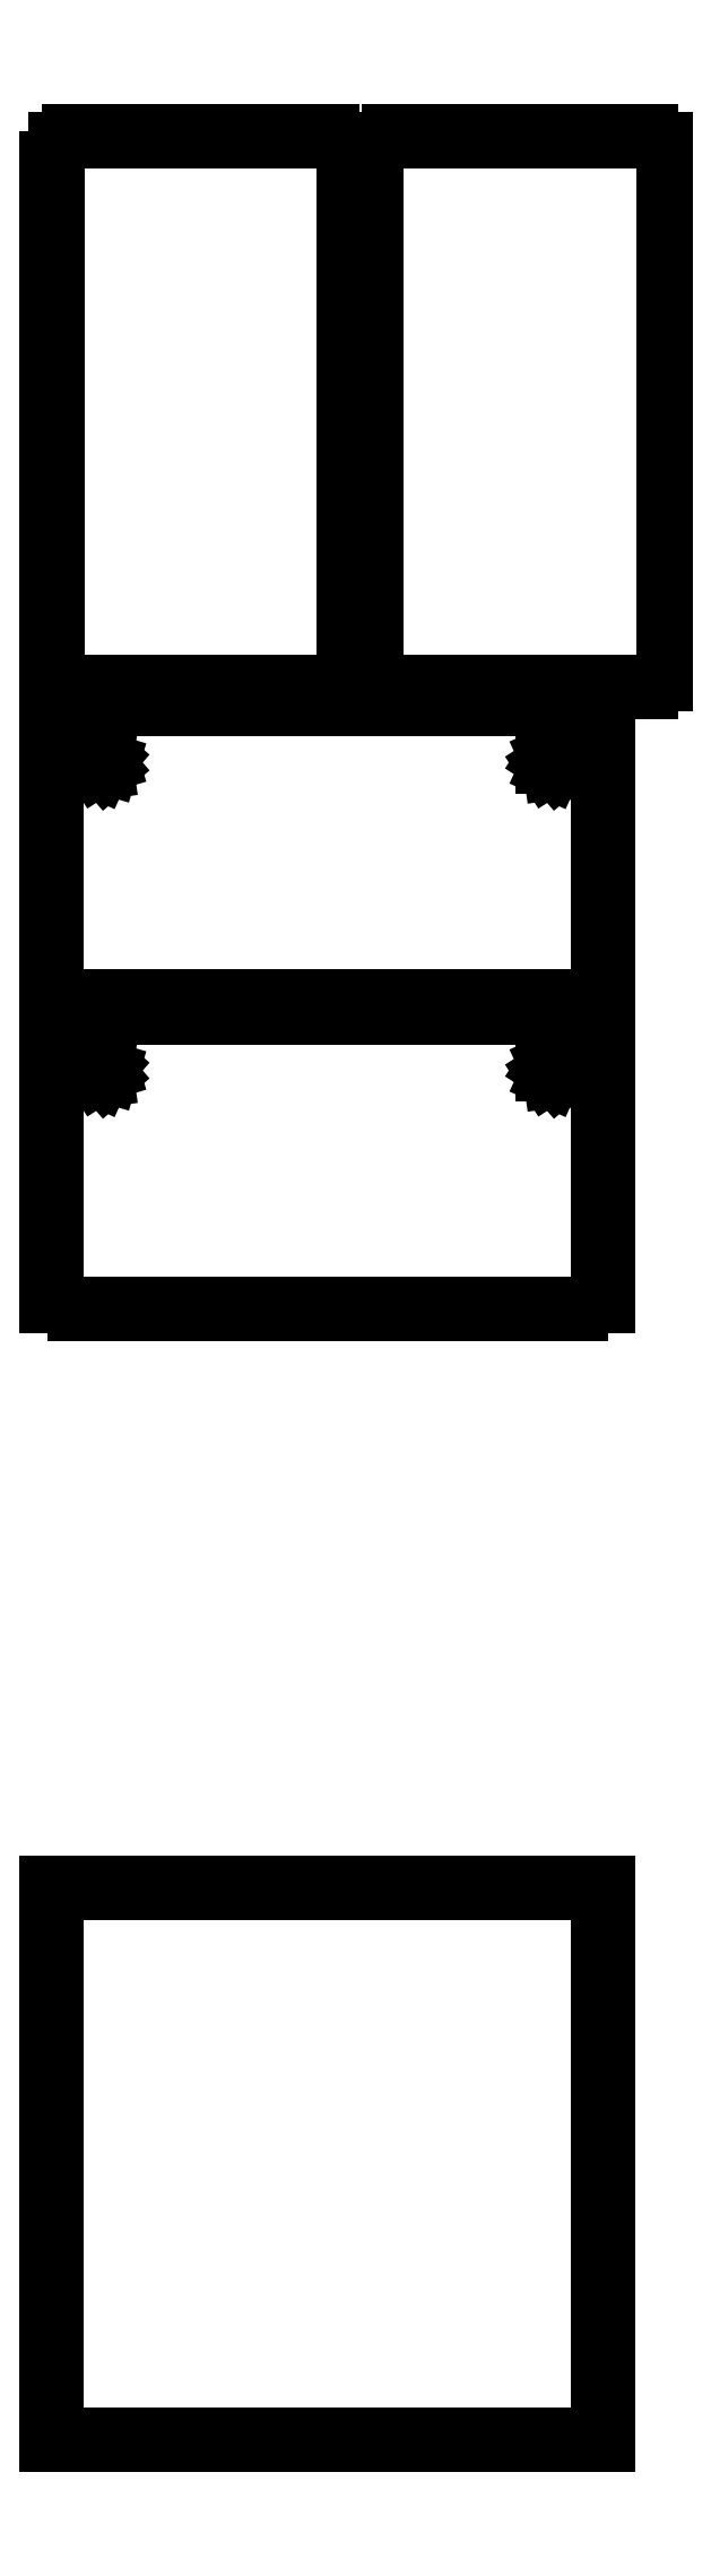
<metadata>
{"format":"dxf","ext":"dxf","renderer":"ezdxf+matplotlib","layout":"modelspace","background":"white","min_lineweight":24,"dpi":150}
</metadata>
<code>
0
SECTION
2
ENTITIES
0
LINE
8
0
10
19.24
20
649.9
11
29.67
21
649.9
0
LINE
8
0
10
29.67
20
649.9
11
29.67
21
646.9
0
LINE
8
0
10
29.67
20
646.9
11
40.55
21
646.9
0
LINE
8
0
10
40.55
20
646.9
11
40.55
21
649.9
0
LINE
8
0
10
40.55
20
649.9
11
50.97
21
649.9
0
LINE
8
0
10
50.97
20
649.9
11
50.97
21
646.9
0
LINE
8
0
10
50.97
20
646.9
11
61.86
21
646.9
0
LINE
8
0
10
61.86
20
646.9
11
61.86
21
649.9
0
LINE
8
0
10
61.86
20
649.9
11
72.28
21
649.9
0
LINE
8
0
10
72.28
20
649.9
11
72.28
21
646.9
0
LINE
8
0
10
72.28
20
646.9
11
83.16
21
646.9
0
LINE
8
0
10
83.16
20
646.9
11
83.16
21
649.9
0
LINE
8
0
10
83.16
20
649.9
11
93.59
21
649.9
0
LINE
8
0
10
93.59
20
649.9
11
93.59
21
646.9
0
LINE
8
0
10
93.59
20
646.9
11
104.5
21
646.9
0
LINE
8
0
10
104.5
20
646.9
11
104.5
21
649.9
0
LINE
8
0
10
104.5
20
649.9
11
109.7
21
649.9
0
LINE
8
0
10
109.7
20
649.9
11
109.7
21
850.1
0
LINE
8
0
10
109.7
20
850.1
11
104.5
21
850.1
0
LINE
8
0
10
104.5
20
850.1
11
104.5
21
853.2
0
LINE
8
0
10
104.5
20
853.2
11
93.59
21
853.2
0
LINE
8
0
10
93.59
20
853.2
11
93.59
21
850.1
0
LINE
8
0
10
93.59
20
850.1
11
83.16
21
850.1
0
LINE
8
0
10
83.16
20
850.1
11
83.16
21
853.2
0
LINE
8
0
10
83.16
20
853.2
11
72.28
21
853.2
0
LINE
8
0
10
72.28
20
853.2
11
72.28
21
850.1
0
LINE
8
0
10
72.28
20
850.1
11
61.86
21
850.1
0
LINE
8
0
10
61.86
20
850.1
11
61.86
21
853.2
0
LINE
8
0
10
61.86
20
853.2
11
50.97
21
853.2
0
LINE
8
0
10
50.97
20
853.2
11
50.97
21
850.1
0
LINE
8
0
10
50.97
20
850.1
11
40.55
21
850.1
0
LINE
8
0
10
40.55
20
850.1
11
40.55
21
853.2
0
LINE
8
0
10
40.55
20
853.2
11
29.67
21
853.2
0
LINE
8
0
10
29.67
20
853.2
11
29.67
21
850.1
0
LINE
8
0
10
29.67
20
850.1
11
19.24
21
850.1
0
LINE
8
0
10
19.24
20
850.1
11
19.24
21
853.2
0
LINE
8
0
10
19.24
20
853.2
11
8.361
21
853.2
0
LINE
8
0
10
8.361
20
853.2
11
8.361
21
850.1
0
LINE
8
0
10
8.361
20
850.1
11
3.15
21
850.1
0
LINE
8
0
10
3.15
20
850.1
11
3.15
21
843
0
LINE
8
0
10
3.15
20
843
11
0.0575
21
843
0
LINE
8
0
10
0.0575
20
843
11
0.0575
21
822.2
0
LINE
8
0
10
0.0575
20
822.2
11
3.15
21
822.2
0
LINE
8
0
10
3.15
20
822.2
11
3.15
21
801.7
0
LINE
8
0
10
3.15
20
801.7
11
0.0575
21
801.7
0
LINE
8
0
10
0.0575
20
801.7
11
0.0575
21
780.8
0
LINE
8
0
10
0.0575
20
780.8
11
3.15
21
780.8
0
LINE
8
0
10
3.15
20
780.8
11
3.15
21
760.4
0
LINE
8
0
10
3.15
20
760.4
11
0.0575
21
760.4
0
LINE
8
0
10
0.0575
20
760.4
11
0.0575
21
739.5
0
LINE
8
0
10
0.0575
20
739.5
11
3.15
21
739.5
0
LINE
8
0
10
3.15
20
739.5
11
3.15
21
719.1
0
LINE
8
0
10
3.15
20
719.1
11
0.0575
21
719.1
0
LINE
8
0
10
0.0575
20
719.1
11
0.0575
21
698.2
0
LINE
8
0
10
0.0575
20
698.2
11
3.15
21
698.2
0
LINE
8
0
10
3.15
20
698.2
11
3.15
21
677.8
0
LINE
8
0
10
3.15
20
677.8
11
0.0575
21
677.8
0
LINE
8
0
10
0.0575
20
677.8
11
0.0575
21
656.9
0
LINE
8
0
10
0.0575
20
656.9
11
3.15
21
656.9
0
LINE
8
0
10
3.15
20
656.9
11
3.15
21
649.9
0
LINE
8
0
10
3.15
20
649.9
11
8.361
21
649.9
0
LINE
8
0
10
8.361
20
649.9
11
8.361
21
646.9
0
LINE
8
0
10
8.361
20
646.9
11
19.24
21
646.9
0
LINE
8
0
10
19.24
20
646.9
11
19.24
21
649.9
0
LINE
8
0
10
137.2
20
649.9
11
147.6
21
649.9
0
LINE
8
0
10
147.6
20
649.9
11
147.6
21
646.9
0
LINE
8
0
10
147.6
20
646.9
11
158.5
21
646.9
0
LINE
8
0
10
158.5
20
646.9
11
158.5
21
649.9
0
LINE
8
0
10
158.5
20
649.9
11
169
21
649.9
0
LINE
8
0
10
169
20
649.9
11
169
21
646.9
0
LINE
8
0
10
169
20
646.9
11
179.8
21
646.9
0
LINE
8
0
10
179.8
20
646.9
11
179.8
21
649.9
0
LINE
8
0
10
179.8
20
649.9
11
190.3
21
649.9
0
LINE
8
0
10
190.3
20
649.9
11
190.3
21
646.9
0
LINE
8
0
10
190.3
20
646.9
11
201.1
21
646.9
0
LINE
8
0
10
201.1
20
646.9
11
201.1
21
649.9
0
LINE
8
0
10
201.1
20
649.9
11
211.6
21
649.9
0
LINE
8
0
10
211.6
20
649.9
11
211.6
21
646.9
0
LINE
8
0
10
211.6
20
646.9
11
222.4
21
646.9
0
LINE
8
0
10
222.4
20
646.9
11
222.4
21
649.9
0
LINE
8
0
10
222.4
20
649.9
11
227.7
21
649.9
0
LINE
8
0
10
227.7
20
649.9
11
227.7
21
850.1
0
LINE
8
0
10
227.7
20
850.1
11
222.4
21
850.1
0
LINE
8
0
10
222.4
20
850.1
11
222.4
21
853.2
0
LINE
8
0
10
222.4
20
853.2
11
211.6
21
853.2
0
LINE
8
0
10
211.6
20
853.2
11
211.6
21
850.1
0
LINE
8
0
10
211.6
20
850.1
11
201.1
21
850.1
0
LINE
8
0
10
201.1
20
850.1
11
201.1
21
853.2
0
LINE
8
0
10
201.1
20
853.2
11
190.3
21
853.2
0
LINE
8
0
10
190.3
20
853.2
11
190.3
21
850.1
0
LINE
8
0
10
190.3
20
850.1
11
179.8
21
850.1
0
LINE
8
0
10
179.8
20
850.1
11
179.8
21
853.2
0
LINE
8
0
10
179.8
20
853.2
11
169
21
853.2
0
LINE
8
0
10
169
20
853.2
11
169
21
850.1
0
LINE
8
0
10
169
20
850.1
11
158.5
21
850.1
0
LINE
8
0
10
158.5
20
850.1
11
158.5
21
853.2
0
LINE
8
0
10
158.5
20
853.2
11
147.6
21
853.2
0
LINE
8
0
10
147.6
20
853.2
11
147.6
21
850.1
0
LINE
8
0
10
147.6
20
850.1
11
137.2
21
850.1
0
LINE
8
0
10
137.2
20
850.1
11
137.2
21
853.2
0
LINE
8
0
10
137.2
20
853.2
11
126.3
21
853.2
0
LINE
8
0
10
126.3
20
853.2
11
126.3
21
850.1
0
LINE
8
0
10
126.3
20
850.1
11
121.1
21
850.1
0
LINE
8
0
10
121.1
20
850.1
11
121.1
21
843
0
LINE
8
0
10
121.1
20
843
11
118
21
843
0
LINE
8
0
10
118
20
843
11
118
21
822.2
0
LINE
8
0
10
118
20
822.2
11
121.1
21
822.2
0
LINE
8
0
10
121.1
20
822.2
11
121.1
21
801.7
0
LINE
8
0
10
121.1
20
801.7
11
118
21
801.7
0
LINE
8
0
10
118
20
801.7
11
118
21
780.8
0
LINE
8
0
10
118
20
780.8
11
121.1
21
780.8
0
LINE
8
0
10
121.1
20
780.8
11
121.1
21
760.4
0
LINE
8
0
10
121.1
20
760.4
11
118
21
760.4
0
LINE
8
0
10
118
20
760.4
11
118
21
739.5
0
LINE
8
0
10
118
20
739.5
11
121.1
21
739.5
0
LINE
8
0
10
121.1
20
739.5
11
121.1
21
719.1
0
LINE
8
0
10
121.1
20
719.1
11
118
21
719.1
0
LINE
8
0
10
118
20
719.1
11
118
21
698.2
0
LINE
8
0
10
118
20
698.2
11
121.1
21
698.2
0
LINE
8
0
10
121.1
20
698.2
11
121.1
21
677.8
0
LINE
8
0
10
121.1
20
677.8
11
118
21
677.8
0
LINE
8
0
10
118
20
677.8
11
118
21
656.9
0
LINE
8
0
10
118
20
656.9
11
121.1
21
656.9
0
LINE
8
0
10
121.1
20
656.9
11
121.1
21
649.9
0
LINE
8
0
10
121.1
20
649.9
11
126.3
21
649.9
0
LINE
8
0
10
126.3
20
649.9
11
126.3
21
646.9
0
LINE
8
0
10
126.3
20
646.9
11
137.2
21
646.9
0
LINE
8
0
10
137.2
20
646.9
11
137.2
21
649.9
0
LINE
8
0
10
31.09
20
533.9
11
51.52
21
533.9
0
LINE
8
0
10
51.52
20
533.9
11
51.52
21
530.8
0
LINE
8
0
10
51.52
20
530.8
11
72.4
21
530.8
0
LINE
8
0
10
72.4
20
530.8
11
72.4
21
533.9
0
LINE
8
0
10
72.4
20
533.9
11
92.82
21
533.9
0
LINE
8
0
10
92.82
20
533.9
11
92.82
21
530.8
0
LINE
8
0
10
92.82
20
530.8
11
113.7
21
530.8
0
LINE
8
0
10
113.7
20
530.8
11
113.7
21
533.9
0
LINE
8
0
10
113.7
20
533.9
11
134.1
21
533.9
0
LINE
8
0
10
134.1
20
533.9
11
134.1
21
530.8
0
LINE
8
0
10
134.1
20
530.8
11
155
21
530.8
0
LINE
8
0
10
155
20
530.8
11
155
21
533.9
0
LINE
8
0
10
155
20
533.9
11
175.4
21
533.9
0
LINE
8
0
10
175.4
20
533.9
11
175.4
21
530.8
0
LINE
8
0
10
175.4
20
530.8
11
196.3
21
530.8
0
LINE
8
0
10
196.3
20
530.8
11
196.3
21
533.9
0
LINE
8
0
10
196.3
20
533.9
11
206.5
21
533.9
0
LINE
8
0
10
206.5
20
533.9
11
206.5
21
539.3
0
LINE
8
0
10
206.5
20
539.3
11
203.6
21
539.3
0
LINE
8
0
10
203.6
20
539.3
11
203.6
21
549.8
0
LINE
8
0
10
203.6
20
549.8
11
206.5
21
549.8
0
LINE
8
0
10
206.5
20
549.8
11
206.5
21
560.6
0
LINE
8
0
10
206.5
20
560.6
11
203.6
21
560.6
0
LINE
8
0
10
203.6
20
560.6
11
203.6
21
571.1
0
LINE
8
0
10
203.6
20
571.1
11
206.5
21
571.1
0
LINE
8
0
10
206.5
20
571.1
11
206.5
21
581.9
0
LINE
8
0
10
206.5
20
581.9
11
203.6
21
581.9
0
LINE
8
0
10
203.6
20
581.9
11
203.6
21
592.4
0
LINE
8
0
10
203.6
20
592.4
11
206.5
21
592.4
0
LINE
8
0
10
206.5
20
592.4
11
206.5
21
603.2
0
LINE
8
0
10
206.5
20
603.2
11
203.6
21
603.2
0
LINE
8
0
10
203.6
20
603.2
11
203.6
21
613.7
0
LINE
8
0
10
203.6
20
613.7
11
206.5
21
613.7
0
LINE
8
0
10
206.5
20
613.7
11
206.5
21
624.6
0
LINE
8
0
10
206.5
20
624.6
11
203.6
21
624.6
0
LINE
8
0
10
203.6
20
624.6
11
203.6
21
635
0
LINE
8
0
10
203.6
20
635
11
206.5
21
635
0
LINE
8
0
10
206.5
20
635
11
206.5
21
640.4
0
LINE
8
0
10
206.5
20
640.4
11
0
21
640.4
0
LINE
8
0
10
0
20
640.4
11
0
21
635
0
LINE
8
0
10
0
20
635
11
2.977
21
635
0
LINE
8
0
10
2.977
20
635
11
2.977
21
624.6
0
LINE
8
0
10
2.977
20
624.6
11
0
21
624.6
0
LINE
8
0
10
0
20
624.6
11
0
21
613.7
0
LINE
8
0
10
0
20
613.7
11
2.977
21
613.7
0
LINE
8
0
10
2.977
20
613.7
11
2.977
21
603.2
0
LINE
8
0
10
2.977
20
603.2
11
0
21
603.2
0
LINE
8
0
10
0
20
603.2
11
0
21
592.4
0
LINE
8
0
10
0
20
592.4
11
2.977
21
592.4
0
LINE
8
0
10
2.977
20
592.4
11
2.977
21
581.9
0
LINE
8
0
10
2.977
20
581.9
11
0
21
581.9
0
LINE
8
0
10
0
20
581.9
11
0
21
571.1
0
LINE
8
0
10
0
20
571.1
11
2.977
21
571.1
0
LINE
8
0
10
2.977
20
571.1
11
2.977
21
560.6
0
LINE
8
0
10
2.977
20
560.6
11
0
21
560.6
0
LINE
8
0
10
0
20
560.6
11
0
21
549.8
0
LINE
8
0
10
0
20
549.8
11
2.977
21
549.8
0
LINE
8
0
10
2.977
20
549.8
11
2.977
21
539.3
0
LINE
8
0
10
2.977
20
539.3
11
0
21
539.3
0
LINE
8
0
10
0
20
539.3
11
0
21
533.9
0
LINE
8
0
10
0
20
533.9
11
10.21
21
533.9
0
LINE
8
0
10
10.21
20
533.9
11
10.21
21
530.8
0
LINE
8
0
10
10.21
20
530.8
11
31.09
21
530.8
0
LINE
8
0
10
31.09
20
530.8
11
31.09
21
533.9
0
LINE
8
0
10
17.76
20
617.8
11
16.71
21
619.5
0
LINE
8
0
10
16.71
20
619.5
11
16.71
21
621.4
0
LINE
8
0
10
16.71
20
621.4
11
17.76
21
623
0
LINE
8
0
10
17.76
20
623
11
19.51
21
623.8
0
LINE
8
0
10
19.51
20
623.8
11
21.42
21
623.5
0
LINE
8
0
10
21.42
20
623.5
11
22.88
21
622.3
0
LINE
8
0
10
22.88
20
622.3
11
23.43
21
620.4
0
LINE
8
0
10
23.43
20
620.4
11
22.88
21
618.6
0
LINE
8
0
10
22.88
20
618.6
11
21.42
21
617.3
0
LINE
8
0
10
21.42
20
617.3
11
19.51
21
617
0
LINE
8
0
10
19.51
20
617
11
17.76
21
617.8
0
LINE
8
0
10
184.3
20
617.8
11
183.2
21
619.5
0
LINE
8
0
10
183.2
20
619.5
11
183.2
21
621.4
0
LINE
8
0
10
183.2
20
621.4
11
184.3
21
623
0
LINE
8
0
10
184.3
20
623
11
186
21
623.8
0
LINE
8
0
10
186
20
623.8
11
188
21
623.5
0
LINE
8
0
10
188
20
623.5
11
189.4
21
622.3
0
LINE
8
0
10
189.4
20
622.3
11
190
21
620.4
0
LINE
8
0
10
190
20
620.4
11
189.4
21
618.6
0
LINE
8
0
10
189.4
20
618.6
11
188
21
617.3
0
LINE
8
0
10
188
20
617.3
11
186
21
617
0
LINE
8
0
10
186
20
617
11
184.3
21
617.8
0
LINE
8
0
10
31.09
20
420.2
11
51.52
21
420.2
0
LINE
8
0
10
51.52
20
420.2
11
51.52
21
417.1
0
LINE
8
0
10
51.52
20
417.1
11
72.4
21
417.1
0
LINE
8
0
10
72.4
20
417.1
11
72.4
21
420.2
0
LINE
8
0
10
72.4
20
420.2
11
92.82
21
420.2
0
LINE
8
0
10
92.82
20
420.2
11
92.82
21
417.1
0
LINE
8
0
10
92.82
20
417.1
11
113.7
21
417.1
0
LINE
8
0
10
113.7
20
417.1
11
113.7
21
420.2
0
LINE
8
0
10
113.7
20
420.2
11
134.1
21
420.2
0
LINE
8
0
10
134.1
20
420.2
11
134.1
21
417.1
0
LINE
8
0
10
134.1
20
417.1
11
155
21
417.1
0
LINE
8
0
10
155
20
417.1
11
155
21
420.2
0
LINE
8
0
10
155
20
420.2
11
175.4
21
420.2
0
LINE
8
0
10
175.4
20
420.2
11
175.4
21
417.1
0
LINE
8
0
10
175.4
20
417.1
11
196.3
21
417.1
0
LINE
8
0
10
196.3
20
417.1
11
196.3
21
420.2
0
LINE
8
0
10
196.3
20
420.2
11
206.5
21
420.2
0
LINE
8
0
10
206.5
20
420.2
11
206.5
21
425.7
0
LINE
8
0
10
206.5
20
425.7
11
203.6
21
425.7
0
LINE
8
0
10
203.6
20
425.7
11
203.6
21
436.1
0
LINE
8
0
10
203.6
20
436.1
11
206.5
21
436.1
0
LINE
8
0
10
206.5
20
436.1
11
206.5
21
447
0
LINE
8
0
10
206.5
20
447
11
203.6
21
447
0
LINE
8
0
10
203.6
20
447
11
203.6
21
457.4
0
LINE
8
0
10
203.6
20
457.4
11
206.5
21
457.4
0
LINE
8
0
10
206.5
20
457.4
11
206.5
21
468.3
0
LINE
8
0
10
206.5
20
468.3
11
203.6
21
468.3
0
LINE
8
0
10
203.6
20
468.3
11
203.6
21
478.7
0
LINE
8
0
10
203.6
20
478.7
11
206.5
21
478.7
0
LINE
8
0
10
206.5
20
478.7
11
206.5
21
489.6
0
LINE
8
0
10
206.5
20
489.6
11
203.6
21
489.6
0
LINE
8
0
10
203.6
20
489.6
11
203.6
21
500
0
LINE
8
0
10
203.6
20
500
11
206.5
21
500
0
LINE
8
0
10
206.5
20
500
11
206.5
21
510.9
0
LINE
8
0
10
206.5
20
510.9
11
203.6
21
510.9
0
LINE
8
0
10
203.6
20
510.9
11
203.6
21
521.3
0
LINE
8
0
10
203.6
20
521.3
11
206.5
21
521.3
0
LINE
8
0
10
206.5
20
521.3
11
206.5
21
526.7
0
LINE
8
0
10
206.5
20
526.7
11
0
21
526.7
0
LINE
8
0
10
0
20
526.7
11
0
21
521.3
0
LINE
8
0
10
0
20
521.3
11
2.977
21
521.3
0
LINE
8
0
10
2.977
20
521.3
11
2.977
21
510.9
0
LINE
8
0
10
2.977
20
510.9
11
0
21
510.9
0
LINE
8
0
10
0
20
510.9
11
0
21
500
0
LINE
8
0
10
0
20
500
11
2.977
21
500
0
LINE
8
0
10
2.977
20
500
11
2.977
21
489.6
0
LINE
8
0
10
2.977
20
489.6
11
0
21
489.6
0
LINE
8
0
10
0
20
489.6
11
0
21
478.7
0
LINE
8
0
10
0
20
478.7
11
2.977
21
478.7
0
LINE
8
0
10
2.977
20
478.7
11
2.977
21
468.3
0
LINE
8
0
10
2.977
20
468.3
11
0
21
468.3
0
LINE
8
0
10
0
20
468.3
11
0
21
457.4
0
LINE
8
0
10
0
20
457.4
11
2.977
21
457.4
0
LINE
8
0
10
2.977
20
457.4
11
2.977
21
447
0
LINE
8
0
10
2.977
20
447
11
0
21
447
0
LINE
8
0
10
0
20
447
11
0
21
436.1
0
LINE
8
0
10
0
20
436.1
11
2.977
21
436.1
0
LINE
8
0
10
2.977
20
436.1
11
2.977
21
425.7
0
LINE
8
0
10
2.977
20
425.7
11
0
21
425.7
0
LINE
8
0
10
0
20
425.7
11
0
21
420.2
0
LINE
8
0
10
0
20
420.2
11
10.21
21
420.2
0
LINE
8
0
10
10.21
20
420.2
11
10.21
21
417.1
0
LINE
8
0
10
10.21
20
417.1
11
31.09
21
417.1
0
LINE
8
0
10
31.09
20
417.1
11
31.09
21
420.2
0
LINE
8
0
10
17.76
20
504.2
11
16.71
21
505.8
0
LINE
8
0
10
16.71
20
505.8
11
16.71
21
507.7
0
LINE
8
0
10
16.71
20
507.7
11
17.76
21
509.3
0
LINE
8
0
10
17.76
20
509.3
11
19.51
21
510.1
0
LINE
8
0
10
19.51
20
510.1
11
21.42
21
509.9
0
LINE
8
0
10
21.42
20
509.9
11
22.88
21
508.6
0
LINE
8
0
10
22.88
20
508.6
11
23.43
21
506.7
0
LINE
8
0
10
23.43
20
506.7
11
22.88
21
504.9
0
LINE
8
0
10
22.88
20
504.9
11
21.42
21
503.6
0
LINE
8
0
10
21.42
20
503.6
11
19.51
21
503.4
0
LINE
8
0
10
19.51
20
503.4
11
17.76
21
504.2
0
LINE
8
0
10
184.3
20
504.2
11
183.2
21
505.8
0
LINE
8
0
10
183.2
20
505.8
11
183.2
21
507.7
0
LINE
8
0
10
183.2
20
507.7
11
184.3
21
509.3
0
LINE
8
0
10
184.3
20
509.3
11
186
21
510.1
0
LINE
8
0
10
186
20
510.1
11
188
21
509.9
0
LINE
8
0
10
188
20
509.9
11
189.4
21
508.6
0
LINE
8
0
10
189.4
20
508.6
11
190
21
506.7
0
LINE
8
0
10
190
20
506.7
11
189.4
21
504.9
0
LINE
8
0
10
189.4
20
504.9
11
188
21
503.6
0
LINE
8
0
10
188
20
503.6
11
186
21
503.4
0
LINE
8
0
10
186
20
503.4
11
184.3
21
504.2
0
LINE
8
0
10
10.44
20
2.977
11
30.86
21
2.977
0
LINE
8
0
10
30.86
20
2.977
11
30.86
21
0
0
LINE
8
0
10
30.86
20
0
11
51.75
21
0
0
LINE
8
0
10
51.75
20
0
11
51.75
21
2.977
0
LINE
8
0
10
51.75
20
2.977
11
72.17
21
2.977
0
LINE
8
0
10
72.17
20
2.977
11
72.17
21
0
0
LINE
8
0
10
72.17
20
0
11
93.05
21
0
0
LINE
8
0
10
93.05
20
0
11
93.05
21
2.977
0
LINE
8
0
10
93.05
20
2.977
11
113.5
21
2.977
0
LINE
8
0
10
113.5
20
2.977
11
113.5
21
0
0
LINE
8
0
10
113.5
20
0
11
134.4
21
0
0
LINE
8
0
10
134.4
20
0
11
134.4
21
2.977
0
LINE
8
0
10
134.4
20
2.977
11
154.8
21
2.977
0
LINE
8
0
10
154.8
20
2.977
11
154.8
21
0
0
LINE
8
0
10
154.8
20
0
11
175.7
21
0
0
LINE
8
0
10
175.7
20
0
11
175.7
21
2.977
0
LINE
8
0
10
175.7
20
2.977
11
196.1
21
2.977
0
LINE
8
0
10
196.1
20
2.977
11
196.1
21
0
0
LINE
8
0
10
196.1
20
0
11
206.5
21
0
0
LINE
8
0
10
206.5
20
0
11
206.5
21
10.44
0
LINE
8
0
10
206.5
20
10.44
11
203.6
21
10.44
0
LINE
8
0
10
203.6
20
10.44
11
203.6
21
30.86
0
LINE
8
0
10
203.6
20
30.86
11
206.5
21
30.86
0
LINE
8
0
10
206.5
20
30.86
11
206.5
21
51.75
0
LINE
8
0
10
206.5
20
51.75
11
203.6
21
51.75
0
LINE
8
0
10
203.6
20
51.75
11
203.6
21
72.17
0
LINE
8
0
10
203.6
20
72.17
11
206.5
21
72.17
0
LINE
8
0
10
206.5
20
72.17
11
206.5
21
93.05
0
LINE
8
0
10
206.5
20
93.05
11
203.6
21
93.05
0
LINE
8
0
10
203.6
20
93.05
11
203.6
21
113.5
0
LINE
8
0
10
203.6
20
113.5
11
206.5
21
113.5
0
LINE
8
0
10
206.5
20
113.5
11
206.5
21
134.4
0
LINE
8
0
10
206.5
20
134.4
11
203.6
21
134.4
0
LINE
8
0
10
203.6
20
134.4
11
203.6
21
154.8
0
LINE
8
0
10
203.6
20
154.8
11
206.5
21
154.8
0
LINE
8
0
10
206.5
20
154.8
11
206.5
21
175.7
0
LINE
8
0
10
206.5
20
175.7
11
203.6
21
175.7
0
LINE
8
0
10
203.6
20
175.7
11
203.6
21
196.1
0
LINE
8
0
10
203.6
20
196.1
11
206.5
21
196.1
0
LINE
8
0
10
206.5
20
196.1
11
206.5
21
206.5
0
LINE
8
0
10
206.5
20
206.5
11
196.1
21
206.5
0
LINE
8
0
10
196.1
20
206.5
11
196.1
21
203.6
0
LINE
8
0
10
196.1
20
203.6
11
175.7
21
203.6
0
LINE
8
0
10
175.7
20
203.6
11
175.7
21
206.5
0
LINE
8
0
10
175.7
20
206.5
11
154.8
21
206.5
0
LINE
8
0
10
154.8
20
206.5
11
154.8
21
203.6
0
LINE
8
0
10
154.8
20
203.6
11
134.4
21
203.6
0
LINE
8
0
10
134.4
20
203.6
11
134.4
21
206.5
0
LINE
8
0
10
134.4
20
206.5
11
113.5
21
206.5
0
LINE
8
0
10
113.5
20
206.5
11
113.5
21
203.6
0
LINE
8
0
10
113.5
20
203.6
11
93.05
21
203.6
0
LINE
8
0
10
93.05
20
203.6
11
93.05
21
206.5
0
LINE
8
0
10
93.05
20
206.5
11
72.17
21
206.5
0
LINE
8
0
10
72.17
20
206.5
11
72.17
21
203.6
0
LINE
8
0
10
72.17
20
203.6
11
51.75
21
203.6
0
LINE
8
0
10
51.75
20
203.6
11
51.75
21
206.5
0
LINE
8
0
10
51.75
20
206.5
11
30.86
21
206.5
0
LINE
8
0
10
30.86
20
206.5
11
30.86
21
203.6
0
LINE
8
0
10
30.86
20
203.6
11
10.44
21
203.6
0
LINE
8
0
10
10.44
20
203.6
11
10.44
21
206.5
0
LINE
8
0
10
10.44
20
206.5
11
0
21
206.5
0
LINE
8
0
10
0
20
206.5
11
0
21
196.1
0
LINE
8
0
10
0
20
196.1
11
2.977
21
196.1
0
LINE
8
0
10
2.977
20
196.1
11
2.977
21
175.7
0
LINE
8
0
10
2.977
20
175.7
11
0
21
175.7
0
LINE
8
0
10
0
20
175.7
11
0
21
154.8
0
LINE
8
0
10
0
20
154.8
11
2.977
21
154.8
0
LINE
8
0
10
2.977
20
154.8
11
2.977
21
134.4
0
LINE
8
0
10
2.977
20
134.4
11
0
21
134.4
0
LINE
8
0
10
0
20
134.4
11
0
21
113.5
0
LINE
8
0
10
0
20
113.5
11
2.977
21
113.5
0
LINE
8
0
10
2.977
20
113.5
11
2.977
21
93.05
0
LINE
8
0
10
2.977
20
93.05
11
0
21
93.05
0
LINE
8
0
10
0
20
93.05
11
0
21
72.17
0
LINE
8
0
10
0
20
72.17
11
2.977
21
72.17
0
LINE
8
0
10
2.977
20
72.17
11
2.977
21
51.75
0
LINE
8
0
10
2.977
20
51.75
11
0
21
51.75
0
LINE
8
0
10
0
20
51.75
11
0
21
30.86
0
LINE
8
0
10
0
20
30.86
11
2.977
21
30.86
0
LINE
8
0
10
2.977
20
30.86
11
2.977
21
10.44
0
LINE
8
0
10
2.977
20
10.44
11
0
21
10.44
0
LINE
8
0
10
0
20
10.44
11
0
21
0
0
LINE
8
0
10
0
20
0
11
10.44
21
0
0
LINE
8
0
10
10.44
20
0
11
10.44
21
2.977
0
ENDSEC
0
EOF

</code>
